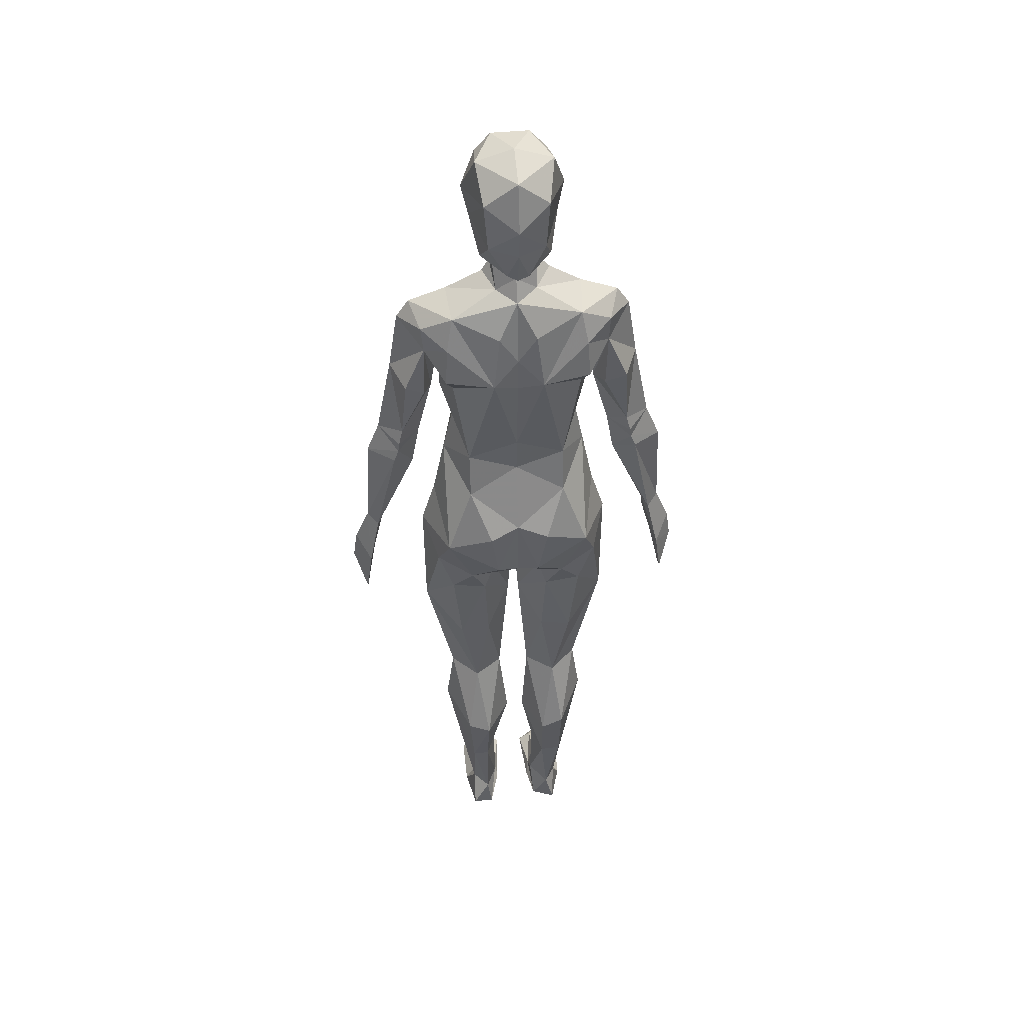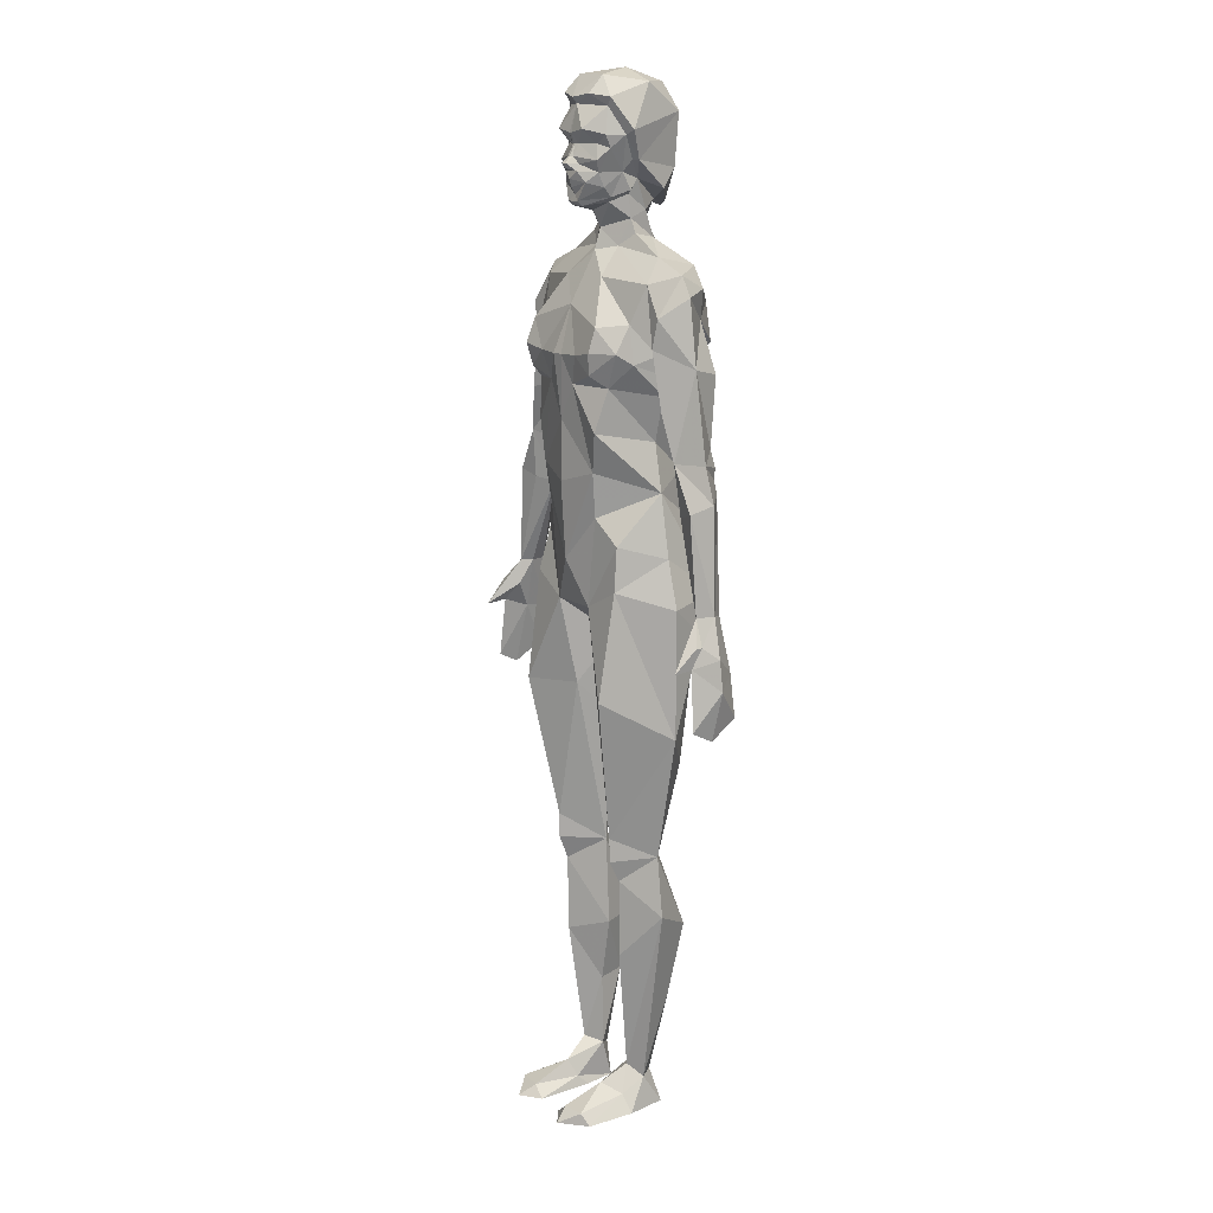
<metadata>
{"format":"obj","ext":"obj","renderer":"f3d","projection":"perspective","resolution":1024,"background":"white","views":[{"elev":45.1,"azim":174.5,"up":"+Y"},{"elev":13.6,"azim":56.6,"up":"+Y"}]}
</metadata>
<code>
v 0.3404 0.5189 0.1054
v 0.3404 0.5181 0.08107
v 0.3561 0.43 0.07481
v 0.3584 0.413 0.1005
v 0.3571 0.4228 0.1197
v 0.3494 0.477 0.1159
v 0.3498 0.4747 0.134
v 0.3504 0.4701 0.07603
v 0.3356 0.5178 0.0938
v 0.3422 0.4942 0.1071
v 0.3456 0.4711 0.09715
v 0.351 0.5211 0.09357
v 0.3517 0.4955 0.1071
v 0.3648 0.4861 0.09742
v 0.3687 0.4586 0.09714
v 0.3518 0.4952 0.1134
v 0.0538 0.5183 0.1054
v 0.05369 0.5175 0.08031
v 0.03528 0.413 0.1005
v 0.03767 0.43 0.07481
v 0.03666 0.4228 0.1197
v 0.04453 0.4788 0.1181
v 0.04425 0.4768 0.1376
v 0.04316 0.4691 0.07372
v 0.0586 0.5173 0.09528
v 0.04806 0.4708 0.09566
v 0.0559 0.4956 0.1085
v 0.04268 0.5212 0.09493
v 0.02893 0.4861 0.09742
v 0.03825 0.4981 0.1085
v 0.025 0.4586 0.09729
v 0.03821 0.4979 0.1153
v 0.1969 0.4733 0.09187
v 0.2658 0.2784 0.09187
v 0.2127 0.2715 0.09187
v 0.181 0.2715 0.09187
v 0.1279 0.2784 0.09187
v 0.309 0.7866 0.09187
v 0.3183 0.7269 0.09187
v 0.293 0.639 0.09187
v 0.3335 0.6472 0.09187
v 0.3458 0.6158 0.09187
v 0.3007 0.5969 0.09187
v 0.08469 0.7866 0.09187
v 0.07541 0.7269 0.09187
v 0.06022 0.6472 0.09187
v 0.1007 0.639 0.09187
v 0.09354 0.5988 0.09187
v 0.04652 0.613 0.09187
v 0.1319 0.8173 0.09187
v 0.1625 0.8358 0.09187
v 0.2268 0.8354 0.09187
v 0.2618 0.8173 0.09187
v 0.1254 0.6143 0.09187
v 0.2683 0.6143 0.09187
v 0.1606 0.9633 0.08201
v 0.1969 0.975 0.08201
v 0.2325 0.9631 0.08201
v 0.2358 0.919 0.1078
v 0.1579 0.919 0.1078
v 0.1738 0.8687 0.09441
v 0.2199 0.8689 0.09439
v 0.2024 0.3975 0.09187
v 0.1914 0.3972 0.09187
v 0.134 0.6581 0.09187
v 0.1233 0.6993 0.09187
v 0.2703 0.6987 0.09187
v 0.2586 0.6581 0.09187
v 0.2722 0.7366 0.09187
v 0.1216 0.7366 0.09187
v 0.2797 0.5574 0.09187
v 0.293 0.5138 0.09187
v 0.1007 0.5138 0.09187
v 0.114 0.5574 0.09187
v 0.2787 0.698 0.09187
v 0.1167 0.698 0.09187
v 0.1013 0.3955 0.09187
v 0.2924 0.3955 0.09187
v 0.1199 0.2223 0.09187
v 0.147 0.05404 0.09155
v 0.1741 0.1291 0.09187
v 0.1861 0.1898 0.09187
v 0.2038 0.1898 0.09187
v 0.2196 0.1291 0.09187
v 0.2444 0.05433 0.09187
v 0.2736 0.2223 0.09187
v 0.1754 0.06301 0.09187
v 0.2191 0.06275 0.09187
v 0.1387 0.025 0.1091
v 0.1779 0.025 0.1107
v 0.1371 0.025 0.157
v 0.1814 0.025 0.165
v 0.162 0.025 0.179
v 0.253 0.025 0.1109
v 0.2144 0.025 0.1107
v 0.2536 0.025 0.1579
v 0.2102 0.025 0.165
v 0.2302 0.025 0.179
v 0.0965 0.8043 0.09187
v 0.2972 0.8043 0.09187
v 0.2202 0.4613 0.06077
v 0.2395 0.2701 0.07297
v 0.2507 0.2013 0.05173
v 0.1727 0.4613 0.06077
v 0.1532 0.27 0.07297
v 0.1435 0.2003 0.05174
v 0.2852 0.7647 0.06405
v 0.3138 0.6414 0.06767
v 0.3193 0.6181 0.0695
v 0.1071 0.7653 0.06405
v 0.08024 0.641 0.06767
v 0.07391 0.6183 0.06945
v 0.1276 0.7427 0.03909
v 0.177 0.8308 0.06653
v 0.2159 0.831 0.06638
v 0.2659 0.7427 0.03909
v 0.1969 0.9629 0.04363
v 0.2275 0.9382 0.04749
v 0.1676 0.9386 0.04746
v 0.1969 0.9191 0.03034
v 0.1865 0.8631 0.05907
v 0.2065 0.8634 0.05907
v 0.1706 0.8908 0.04896
v 0.2237 0.8905 0.04892
v 0.2791 0.4853 0.05636
v 0.1142 0.4855 0.05594
v 0.2865 0.7062 0.06967
v 0.1077 0.7067 0.06917
v 0.1969 0.8901 0.03617
v 0.1487 0.4615 0.04987
v 0.2439 0.461 0.04969
v 0.1443 0.1305 0.06596
v 0.1572 0.05317 0.07538
v 0.2455 0.1305 0.06596
v 0.2292 0.05317 0.07503
v 0.1589 0.025 0.1037
v 0.2357 0.025 0.1037
v 0.1494 0.025 0.07226
v 0.1719 0.025 0.08035
v 0.2251 0.025 0.07277
v 0.2451 0.025 0.07226
v 0.2179 0.4886 0.0288
v 0.1969 0.4819 0.0358
v 0.1969 0.5455 0.03332
v 0.1758 0.4882 0.02907
v 0.15 0.6292 0.05546
v 0.2444 0.6287 0.05533
v 0.1497 0.5853 0.04681
v 0.1969 0.6114 0.05505
v 0.2443 0.585 0.04633
v 0.2583 0.809 0.05226
v 0.1355 0.809 0.05226
v 0.2205 0.7416 0.0296
v 0.1727 0.7416 0.0296
v 0.1969 0.8259 0.04976
v 0.1974 0.7332 0.03721
v 0.259 0.7243 0.05415
v 0.1337 0.7248 0.05415
v 0.1259 0.5211 0.03518
v 0.2684 0.5201 0.03506
v 0.0787 0.6305 0.06939
v 0.225 0.5368 0.025
v 0.1672 0.5376 0.02542
v 0.1692 0.8885 0.104
v 0.225 0.8879 0.104
v 0.211 0.4298 0.123
v 0.2395 0.2725 0.1267
v 0.2408 0.253 0.1174
v 0.1799 0.4282 0.123
v 0.1544 0.2724 0.1267
v 0.1533 0.2496 0.1174
v 0.2905 0.7428 0.1177
v 0.3099 0.6474 0.108
v 0.3333 0.6069 0.1077
v 0.1072 0.7442 0.1177
v 0.08078 0.6471 0.1073
v 0.06123 0.6083 0.1076
v 0.179 0.8245 0.1006
v 0.213 0.8245 0.1006
v 0.1699 0.7999 0.1242
v 0.2221 0.7999 0.1242
v 0.1742 0.5092 0.1378
v 0.2215 0.5092 0.1378
v 0.1611 0.5916 0.1369
v 0.2317 0.5908 0.1369
v 0.1566 0.6323 0.1411
v 0.2343 0.6317 0.1411
v 0.1968 0.7754 0.1388
v 0.1969 0.6754 0.1494
v 0.2025 0.7332 0.1529
v 0.1922 0.7332 0.1541
v 0.2142 0.7079 0.1487
v 0.1798 0.709 0.1487
v 0.2423 0.718 0.1506
v 0.2226 0.7339 0.1518
v 0.1695 0.7339 0.1518
v 0.2461 0.759 0.1462
v 0.149 0.7603 0.1462
v 0.2152 0.9687 0.1178
v 0.2258 0.9427 0.1195
v 0.168 0.9431 0.1195
v 0.1804 0.862 0.1105
v 0.2132 0.862 0.1105
v 0.189 0.8589 0.1315
v 0.2033 0.8586 0.1316
v 0.1318 0.7386 0.1371
v 0.1465 0.7377 0.1537
v 0.2446 0.7371 0.1523
v 0.2511 0.7069 0.136
v 0.1434 0.7069 0.1369
v 0.2644 0.7374 0.1371
v 0.2643 0.762 0.123
v 0.1285 0.762 0.123
v 0.1491 0.7177 0.1487
v 0.2691 0.7277 0.1219
v 0.1256 0.7282 0.1171
v 0.2579 0.5283 0.1341
v 0.135 0.5272 0.1345
v 0.2996 0.6897 0.1141
v 0.09406 0.6897 0.1144
v 0.1968 0.8208 0.114
v 0.1967 0.8546 0.1159
v 0.1969 0.5502 0.1458
v 0.2565 0.5685 0.1307
v 0.1378 0.5682 0.1243
v 0.1373 0.4271 0.149
v 0.2533 0.429 0.1478
v 0.1544 0.1789 0.1169
v 0.1588 0.06628 0.1025
v 0.2406 0.1801 0.1169
v 0.2323 0.06577 0.1027
v 0.1505 0.04145 0.1137
v 0.1691 0.0352 0.1645
v 0.242 0.04145 0.1139
v 0.2242 0.03616 0.1661
v 0.1506 0.6693 0.1421
v 0.2458 0.6682 0.1469
v 0.1188 0.7956 0.1113
v 0.2733 0.7959 0.1114
v 0.1796 0.9691 0.1178
v 0.1953 0.9203 0.1389
v 0.1792 0.9239 0.139
v 0.2146 0.9239 0.139
v 0.1716 0.8977 0.1322
v 0.2222 0.8976 0.1286
v 0.1957 0.9003 0.1408
v 0.1969 0.8906 0.1444
v 0.1882 0.8881 0.1382
v 0.2055 0.8884 0.1382
v 0.2181 0.9114 0.1258
v 0.1756 0.9114 0.1258
v 0.2191 0.8874 0.1249
v 0.1732 0.887 0.1249
v 0.2192 0.8747 0.119
v 0.1744 0.8747 0.119
v 0.1969 0.8817 0.1401
v 0.2122 0.8787 0.1337
v 0.1815 0.8787 0.1337
v 0.1969 0.8683 0.1343
v 0.2183 0.8661 0.1114
v 0.1747 0.8657 0.1114
v 0.1969 0.6207 0.1501
v 0.1957 0.9109 0.1355
v 0.202 0.911 0.1338
v 0.2004 0.9008 0.1386
v 0.2004 0.8951 0.1461
v 0.1915 0.9113 0.1337
v 0.1928 0.9008 0.1386
v 0.1937 0.8952 0.1461
v 0.165 0.9192 0.1237
v 0.2287 0.9192 0.1237
v 0.2049 0.8944 0.1354
v 0.1884 0.8947 0.1356
v 0.1969 0.9444 0.1324
v 0.1969 0.8747 0.1382
v 0.2287 0.9079 0.1188
v 0.165 0.9079 0.1188
v 0.2266 0.05099 0.1283
v 0.1682 0.05098 0.1277
v 0.1655 0.1898 0.05174
v 0.2283 0.1898 0.05173
v 0.084 0.6562 0.06968
v 0.31 0.657 0.07005
v 0.3149 0.6307 0.06944
v 0.2391 0.2947 0.1267
v 0.1544 0.2951 0.1267
v 0.1969 0.8398 0.1085
v 0.1969 0.8467 0.06039
v 0.1738 0.8482 0.09187
v 0.2199 0.848 0.09187
v 0.2706 0.7171 0.09187
v 0.1232 0.717 0.09187
v 0.1296 0.7783 0.04336
v 0.2642 0.7783 0.04336
v 0.1969 0.7655 0.03786
v 0.179 0.7925 0.03712
v 0.2147 0.7925 0.03712
v 0.1969 0.6491 0.05083
v 0.2642 0.4406 0.05645
v 0.2299 0.43 0.06117
v 0.2559 0.3603 0.06117
v 0.2264 0.358 0.06708
v 0.1673 0.358 0.06708
v 0.1378 0.3603 0.06117
v 0.1638 0.43 0.06117
v 0.1296 0.4406 0.05645
v 0.1584 0.025 0.1202
v 0.2348 0.025 0.119
v 0.1778 0.9537 0.1324
v 0.216 0.953 0.1324
v 0.2299 0.9504 0.1198
v 0.1638 0.9504 0.1198
v 0.1486 0.9228 0.1048
v 0.2442 0.923 0.1049
v 0.2381 0.8981 0.0958
v 0.1553 0.8983 0.0958
v 0.2321 0.8981 0.09878
v 0.1612 0.8983 0.09878
v 0.1969 0.9501 0.1365
v 0.2224 0.8817 0.08711
v 0.1692 0.8819 0.08657
v 0.2305 0.8732 0.06472
v 0.2065 0.8606 0.04726
v 0.1643 0.8726 0.06472
v 0.1865 0.8597 0.04684
v 0.1969 0.8565 0.04492
v 0.2296 0.1305 0.06596
v 0.1645 0.1305 0.0646
v 0.1888 0.8627 0.1359
v 0.2031 0.8632 0.1359
v 0.246 0.03616 0.1629
v 0.1458 0.0352 0.1614
v 0.1753 0.03499 0.1206
v 0.2173 0.03596 0.1201
v 0.198 0.9003 0.1408
v 0.198 0.9109 0.1355
v 0.1984 0.9203 0.1389
v 0.2878 0.7913 0.06328
v 0.1059 0.7913 0.06328
v 0.09886 0.7689 0.1154
v 0.2949 0.7689 0.1154
v 0.3047 0.7197 0.06145
v 0.08791 0.7197 0.06124
v 0.07883 0.6023 0.1034
v 0.3129 0.6009 0.1029
v 0.225 0.8724 0.09573
v 0.1692 0.8724 0.09547
v 0.1756 0.8551 0.07534
v 0.2181 0.8551 0.07534
f 10 1 9
f 3 4 11
f 4 5 11
f 6 11 5
f 10 11 6
f 10 7 1
f 10 6 7
f 11 10 9
f 8 3 11
f 8 11 9
f 9 2 8
f 1 13 12
f 14 13 6
f 13 14 12
f 14 8 12
f 2 12 8
f 6 15 14
f 5 15 6
f 4 15 5
f 3 15 4
f 15 8 14
f 3 8 15
f 16 13 1
f 6 13 16
f 16 7 6
f 1 7 16
f 20 26 19
f 21 19 26
f 22 21 26
f 17 27 25
f 23 27 17
f 23 22 27
f 26 27 22
f 27 26 25
f 25 26 24
f 18 25 24
f 26 20 24
f 30 17 28
f 30 29 22
f 29 30 28
f 29 28 24
f 28 18 24
f 19 31 20
f 21 31 19
f 22 29 31
f 21 22 31
f 31 29 24
f 24 20 31
f 32 30 22
f 17 30 32
f 32 23 17
f 22 23 32
f 34 103 102
f 37 105 106
f 39 107 38
f 12 109 42
f 12 2 109
f 110 45 44
f 28 49 112
f 28 112 18
f 114 50 51
f 53 115 52
f 57 117 56
f 57 58 117
f 58 118 117
f 117 119 56
f 117 120 119
f 117 118 120
f 118 124 120
f 123 119 120
f 33 101 63
f 64 104 33
f 116 107 69
f 113 70 110
f 107 75 69
f 107 127 75
f 76 128 110
f 110 70 76
f 120 129 123
f 120 124 129
f 126 77 73
f 125 72 78
f 132 80 79
f 132 133 80
f 134 85 135
f 106 79 37
f 106 132 79
f 103 34 86
f 34 102 78
f 105 37 77
f 133 138 80
f 89 80 138
f 136 89 138
f 139 138 133
f 136 138 139
f 90 136 139
f 87 139 133
f 135 140 88
f 141 140 135
f 137 95 140
f 140 141 137
f 94 137 141
f 143 144 142
f 145 144 143
f 101 33 143
f 104 143 33
f 146 54 65
f 68 55 147
f 148 149 144
f 150 144 149
f 54 146 148
f 147 55 150
f 147 150 149
f 148 146 149
f 65 66 146
f 67 68 147
f 115 53 151
f 152 50 114
f 152 114 155
f 115 151 155
f 157 153 116
f 116 69 157
f 67 147 157
f 153 157 147
f 154 158 113
f 70 113 158
f 158 146 66
f 158 154 146
f 159 73 74
f 159 126 73
f 72 160 71
f 72 125 160
f 130 145 143
f 104 130 143
f 131 101 143
f 142 131 143
f 74 54 159
f 148 159 54
f 150 55 160
f 71 160 55
f 145 130 159
f 126 159 130
f 125 131 160
f 142 160 131
f 50 152 99
f 100 151 53
f 85 141 135
f 85 94 141
f 161 46 111
f 111 47 161
f 48 161 47
f 48 112 161
f 49 161 112
f 49 46 161
f 162 144 150
f 142 144 162
f 162 160 142
f 150 160 162
f 163 148 144
f 159 148 163
f 163 145 159
f 144 145 163
f 168 34 167
f 167 35 168
f 171 36 170
f 170 37 171
f 42 41 173
f 40 43 173
f 174 42 173
f 174 12 42
f 1 12 174
f 48 47 176
f 46 49 176
f 176 49 177
f 49 28 177
f 177 28 17
f 50 178 51
f 179 53 52
f 169 33 182
f 183 182 33
f 33 166 183
f 54 184 186
f 185 55 187
f 191 190 188
f 191 189 190
f 192 190 189
f 191 193 189
f 189 187 192
f 186 189 193
f 194 195 192
f 193 191 196
f 192 195 190
f 197 181 188
f 188 180 198
f 195 197 188
f 190 195 188
f 191 188 196
f 58 57 199
f 166 33 63
f 169 64 33
f 207 198 206
f 208 197 195
f 195 194 208
f 194 192 209
f 210 66 65
f 194 211 208
f 194 209 211
f 68 67 209
f 172 212 69
f 208 211 197
f 70 213 175
f 214 196 207
f 207 196 198
f 196 188 198
f 214 207 206
f 193 196 214
f 214 210 193
f 209 215 211
f 209 67 215
f 210 214 206
f 210 206 216
f 216 66 210
f 217 72 71
f 218 74 73
f 219 39 172
f 75 172 69
f 219 172 75
f 220 76 175
f 70 175 76
f 180 221 178
f 179 221 181
f 204 202 222
f 203 205 222
f 184 223 186
f 185 187 223
f 223 183 185
f 182 183 223
f 223 184 182
f 217 224 183
f 71 224 217
f 55 224 71
f 185 224 55
f 183 224 185
f 225 218 182
f 74 218 225
f 225 54 74
f 184 54 225
f 225 182 184
f 77 218 73
f 226 218 77
f 227 78 217
f 72 217 78
f 82 228 81
f 84 230 83
f 79 171 37
f 228 171 79
f 82 171 228
f 36 171 82
f 83 168 35
f 230 168 83
f 86 168 230
f 34 168 86
f 218 226 182
f 227 217 183
f 226 169 182
f 183 166 227
f 176 220 45
f 45 46 176
f 173 219 75
f 75 40 173
f 173 41 39
f 39 219 173
f 232 229 80
f 80 89 232
f 233 93 92
f 98 235 97
f 234 85 231
f 94 85 234
f 193 236 186
f 193 210 236
f 210 65 236
f 65 186 236
f 54 186 65
f 237 192 187
f 209 192 237
f 237 68 209
f 55 68 237
f 237 187 55
f 76 220 176
f 176 47 76
f 35 166 63
f 64 169 36
f 197 212 181
f 211 212 197
f 215 212 211
f 69 212 215
f 198 180 213
f 213 206 198
f 216 206 213
f 213 70 216
f 180 188 221
f 188 181 221
f 238 50 99
f 178 50 238
f 172 239 212
f 53 179 239
f 239 100 53
f 180 178 238
f 238 213 180
f 181 239 179
f 212 239 181
f 57 240 199
f 57 56 240
f 248 249 247
f 256 249 248
f 256 248 258
f 257 249 256
f 262 187 189
f 223 187 262
f 262 186 223
f 189 186 262
f 255 253 164
f 164 261 255
f 252 254 165
f 260 165 254
f 247 249 266
f 263 241 267
f 241 242 267
f 246 263 268
f 268 269 246
f 247 269 248
f 247 266 269
f 245 264 265
f 267 268 263
f 244 268 267
f 270 251 242
f 270 201 60
f 242 201 270
f 243 250 271
f 200 243 271
f 271 59 200
f 269 273 248
f 249 272 266
f 273 253 248
f 244 253 273
f 265 266 272
f 273 269 268
f 268 244 273
f 272 245 265
f 241 274 242
f 242 274 201
f 274 243 200
f 203 62 260
f 61 202 261
f 258 275 256
f 259 275 258
f 257 275 259
f 256 275 257
f 255 258 253
f 248 253 258
f 257 252 249
f 254 252 257
f 222 205 204
f 267 242 251
f 251 244 267
f 250 243 264
f 264 245 250
f 276 271 250
f 271 276 59
f 276 250 245
f 59 276 165
f 251 277 244
f 164 277 60
f 60 277 270
f 277 251 270
f 253 244 277
f 277 164 253
f 232 279 229
f 87 229 279
f 88 278 231
f 278 234 231
f 230 231 86
f 85 86 231
f 229 228 79
f 79 80 229
f 134 281 103
f 83 35 281
f 280 36 82
f 132 106 280
f 103 281 102
f 35 102 281
f 280 105 36
f 106 105 280
f 85 134 86
f 103 86 134
f 89 91 232
f 94 234 96
f 46 282 111
f 47 111 282
f 282 76 47
f 128 76 282
f 46 45 282
f 40 283 108
f 75 283 40
f 127 283 75
f 41 283 39
f 108 283 41
f 41 284 108
f 42 284 41
f 109 284 42
f 43 284 109
f 40 284 43
f 108 284 40
f 34 285 167
f 78 285 34
f 227 285 78
f 166 285 227
f 35 285 166
f 36 286 170
f 169 286 36
f 226 286 169
f 77 286 226
f 37 286 77
f 170 286 37
f 202 287 222
f 221 287 178
f 179 287 221
f 222 287 203
f 114 288 155
f 122 288 121
f 155 288 115
f 51 289 114
f 178 289 51
f 61 289 202
f 203 290 62
f 52 290 179
f 115 290 52
f 289 287 202
f 178 287 289
f 290 203 287
f 287 179 290
f 69 291 157
f 69 215 291
f 291 215 67
f 67 157 291
f 66 292 158
f 216 292 66
f 70 292 216
f 158 292 70
f 110 293 113
f 154 293 152
f 113 293 154
f 153 294 116
f 151 294 153
f 116 294 107
f 154 295 156
f 155 296 152
f 154 152 296
f 296 295 154
f 155 295 296
f 153 297 151
f 295 297 153
f 153 156 295
f 155 297 295
f 151 297 155
f 146 298 149
f 154 298 146
f 156 298 154
f 153 298 156
f 147 298 153
f 149 298 147
f 78 299 125
f 131 300 101
f 125 299 131
f 131 299 300
f 299 301 300
f 78 301 299
f 102 301 78
f 102 302 301
f 35 302 102
f 63 302 35
f 300 301 302
f 63 101 300
f 300 302 63
f 304 303 105
f 304 305 303
f 306 305 304
f 126 130 306
f 306 77 126
f 304 77 306
f 105 77 304
f 303 36 105
f 64 36 303
f 303 305 64
f 305 104 64
f 130 104 305
f 305 306 130
f 90 307 136
f 92 307 90
f 93 307 92
f 91 307 93
f 89 307 91
f 136 307 89
f 94 308 137
f 96 308 94
f 98 308 96
f 97 308 98
f 95 308 97
f 137 308 95
f 167 285 35
f 201 274 309
f 274 200 310
f 200 311 310
f 200 59 311
f 309 312 201
f 60 201 312
f 312 309 240
f 310 311 199
f 312 240 56
f 311 58 199
f 312 313 60
f 311 59 314
f 58 311 314
f 118 58 314
f 312 56 313
f 56 119 313
f 59 315 314
f 315 118 314
f 119 316 313
f 60 313 316
f 59 317 315
f 318 60 316
f 59 165 317
f 164 60 318
f 316 119 123
f 315 124 118
f 310 319 274
f 274 319 309
f 309 319 240
f 319 199 240
f 310 199 319
f 165 320 317
f 315 317 320
f 318 321 164
f 318 316 321
f 320 322 315
f 124 315 322
f 320 122 322
f 122 323 322
f 124 322 323
f 129 124 323
f 123 324 316
f 316 324 321
f 321 324 121
f 324 325 121
f 123 325 324
f 123 129 325
f 129 326 325
f 129 323 326
f 323 122 326
f 121 326 122
f 325 326 121
f 252 276 245
f 165 276 252
f 249 252 272
f 252 245 272
f 84 327 88
f 280 328 132
f 328 81 87
f 328 280 82
f 82 81 328
f 327 84 83
f 83 281 327
f 281 134 327
f 135 327 134
f 133 132 328
f 328 87 133
f 135 88 327
f 229 81 228
f 87 81 229
f 231 84 88
f 230 84 231
f 258 329 259
f 258 255 329
f 255 261 329
f 204 205 329
f 329 330 259
f 329 205 330
f 257 259 330
f 330 254 257
f 260 254 330
f 329 261 204
f 261 202 204
f 205 260 330
f 203 260 205
f 98 331 235
f 96 331 98
f 279 332 233
f 235 331 278
f 93 233 332
f 91 93 332
f 91 332 232
f 96 234 331
f 332 279 232
f 331 234 278
f 92 333 233
f 233 333 279
f 278 334 235
f 97 235 334
f 334 95 97
f 90 333 92
f 95 334 140
f 88 140 334
f 334 278 88
f 333 87 279
f 139 87 333
f 333 90 139
f 335 246 269
f 269 266 335
f 266 265 335
f 336 263 246
f 246 335 336
f 265 336 335
f 264 336 265
f 337 241 263
f 263 336 337
f 264 337 336
f 264 243 337
f 337 274 241
f 243 274 337
f 338 151 100
f 294 151 338
f 338 107 294
f 38 107 338
f 338 100 38
f 293 339 152
f 110 339 293
f 44 339 110
f 99 339 44
f 152 339 99
f 44 45 340
f 172 341 239
f 39 341 172
f 38 341 39
f 45 175 340
f 220 175 45
f 44 340 99
f 340 238 99
f 239 341 100
f 341 38 100
f 340 175 238
f 213 238 175
f 342 127 107
f 39 342 107
f 283 342 39
f 127 342 283
f 282 343 128
f 45 343 282
f 110 343 45
f 128 343 110
f 176 344 48
f 177 344 176
f 173 345 174
f 43 345 173
f 17 344 177
f 1 174 345
f 344 17 48
f 17 25 48
f 9 1 43
f 345 43 1
f 109 2 43
f 9 43 2
f 25 18 48
f 112 48 18
f 260 346 165
f 62 346 260
f 320 346 62
f 165 346 320
f 321 347 164
f 61 347 321
f 261 347 61
f 164 347 261
f 61 348 289
f 321 348 61
f 121 348 321
f 289 348 114
f 115 349 290
f 320 349 122
f 62 349 320
f 290 349 62
f 349 288 122
f 115 288 349
f 348 121 288
f 288 114 348

</code>
